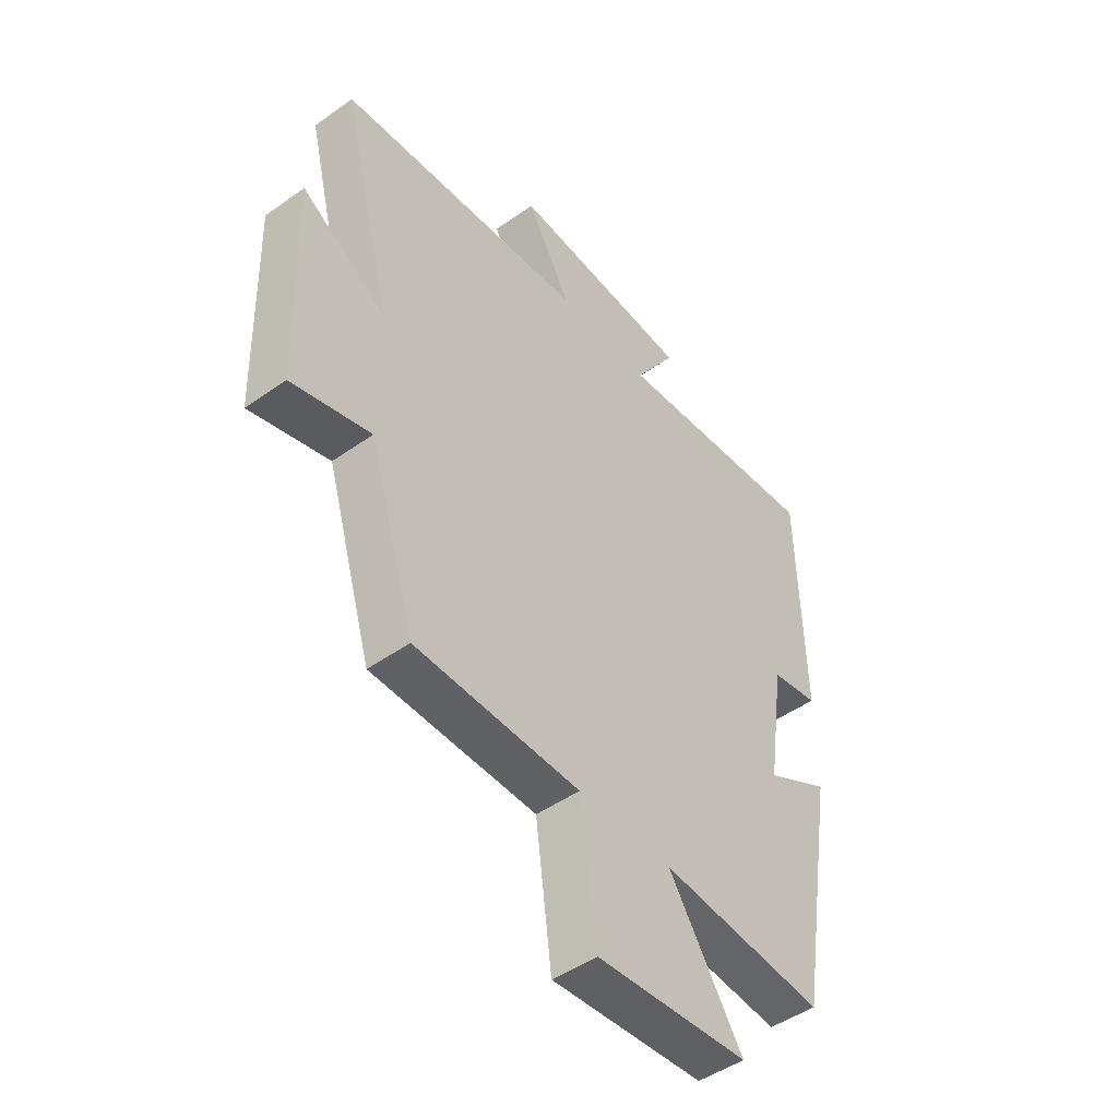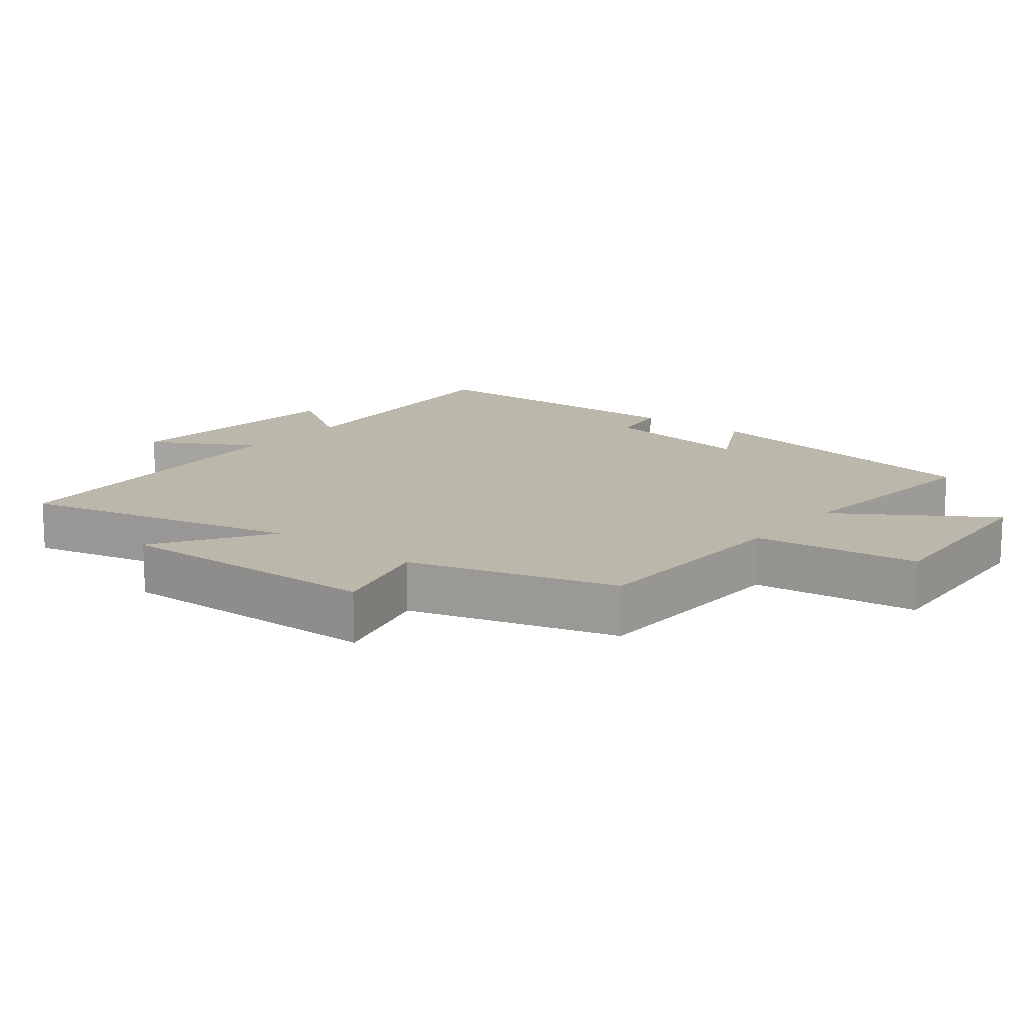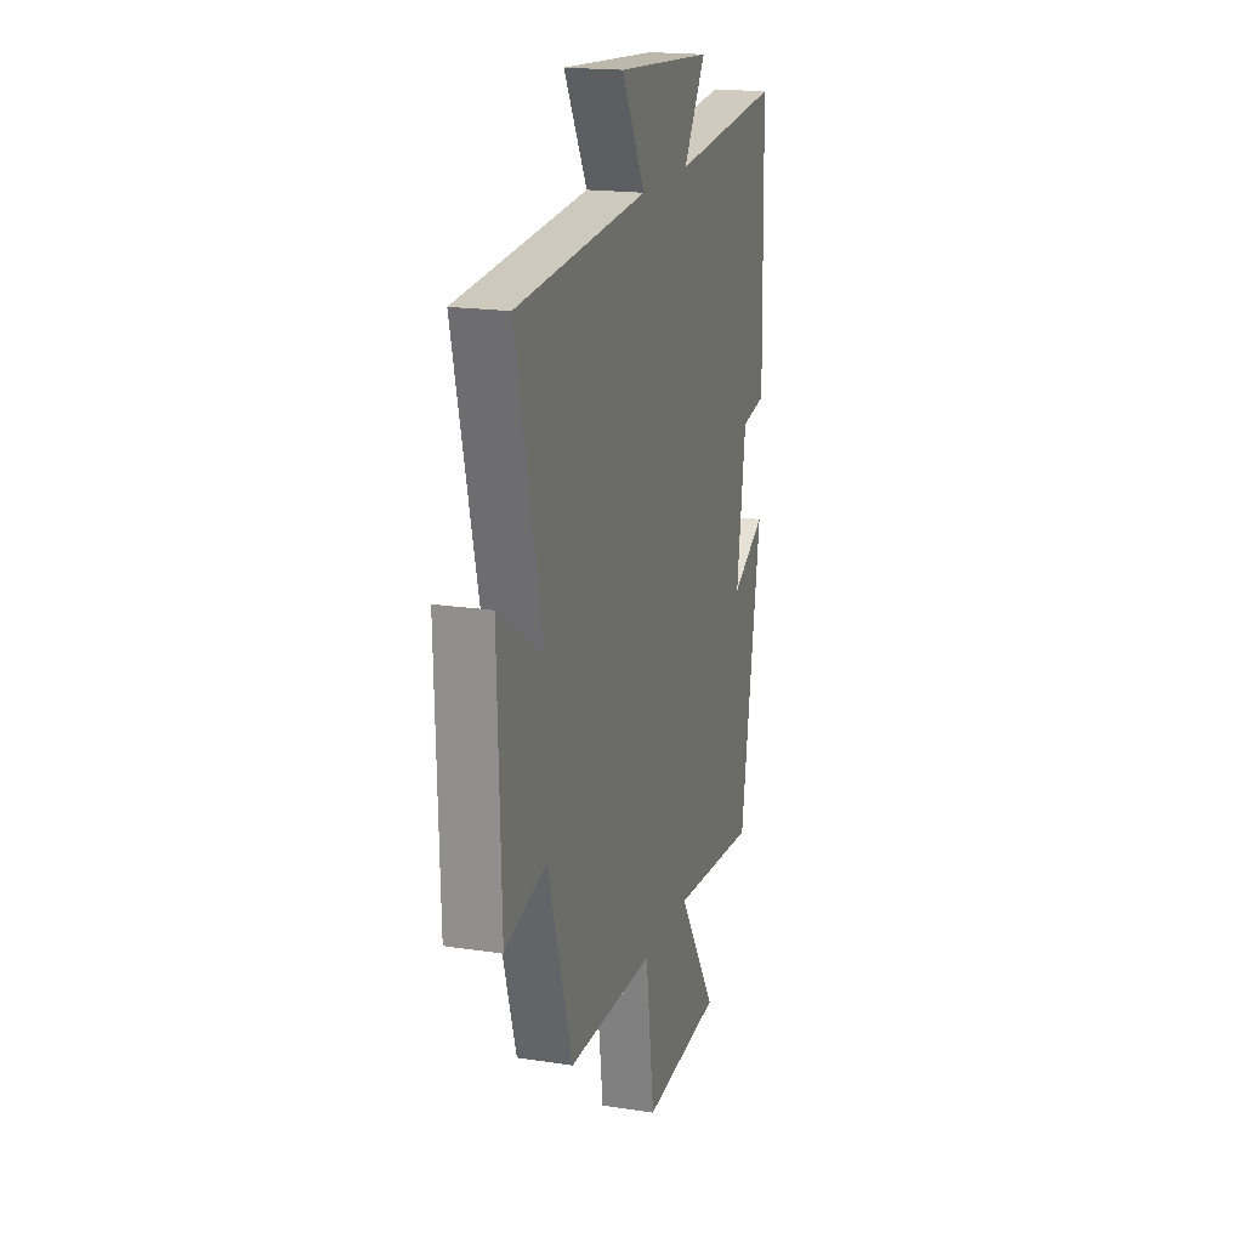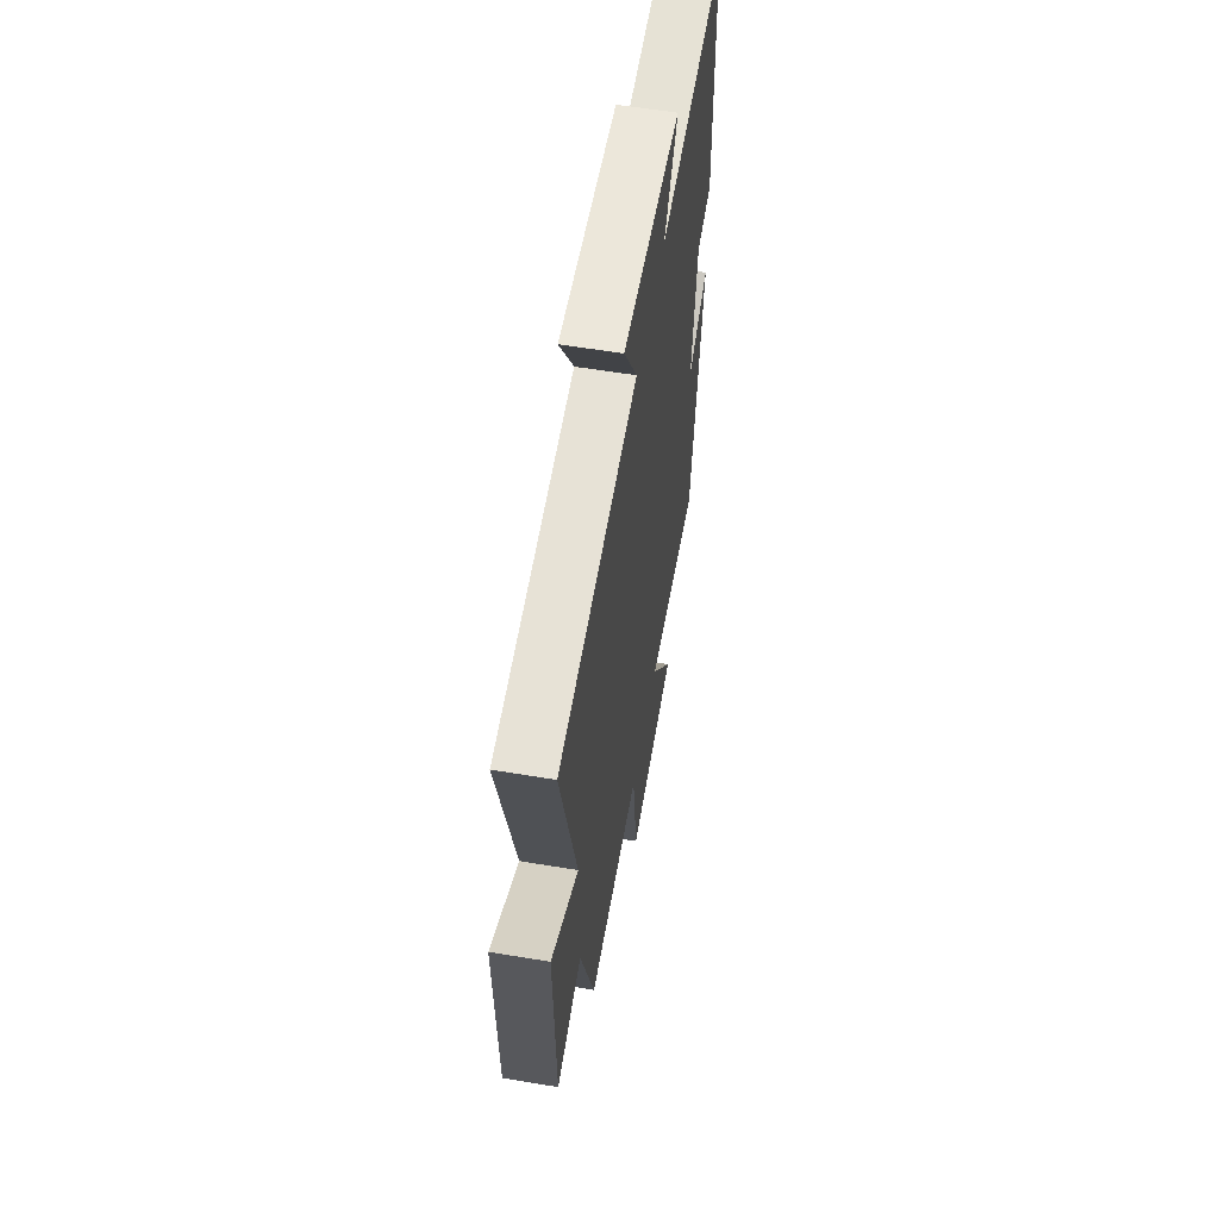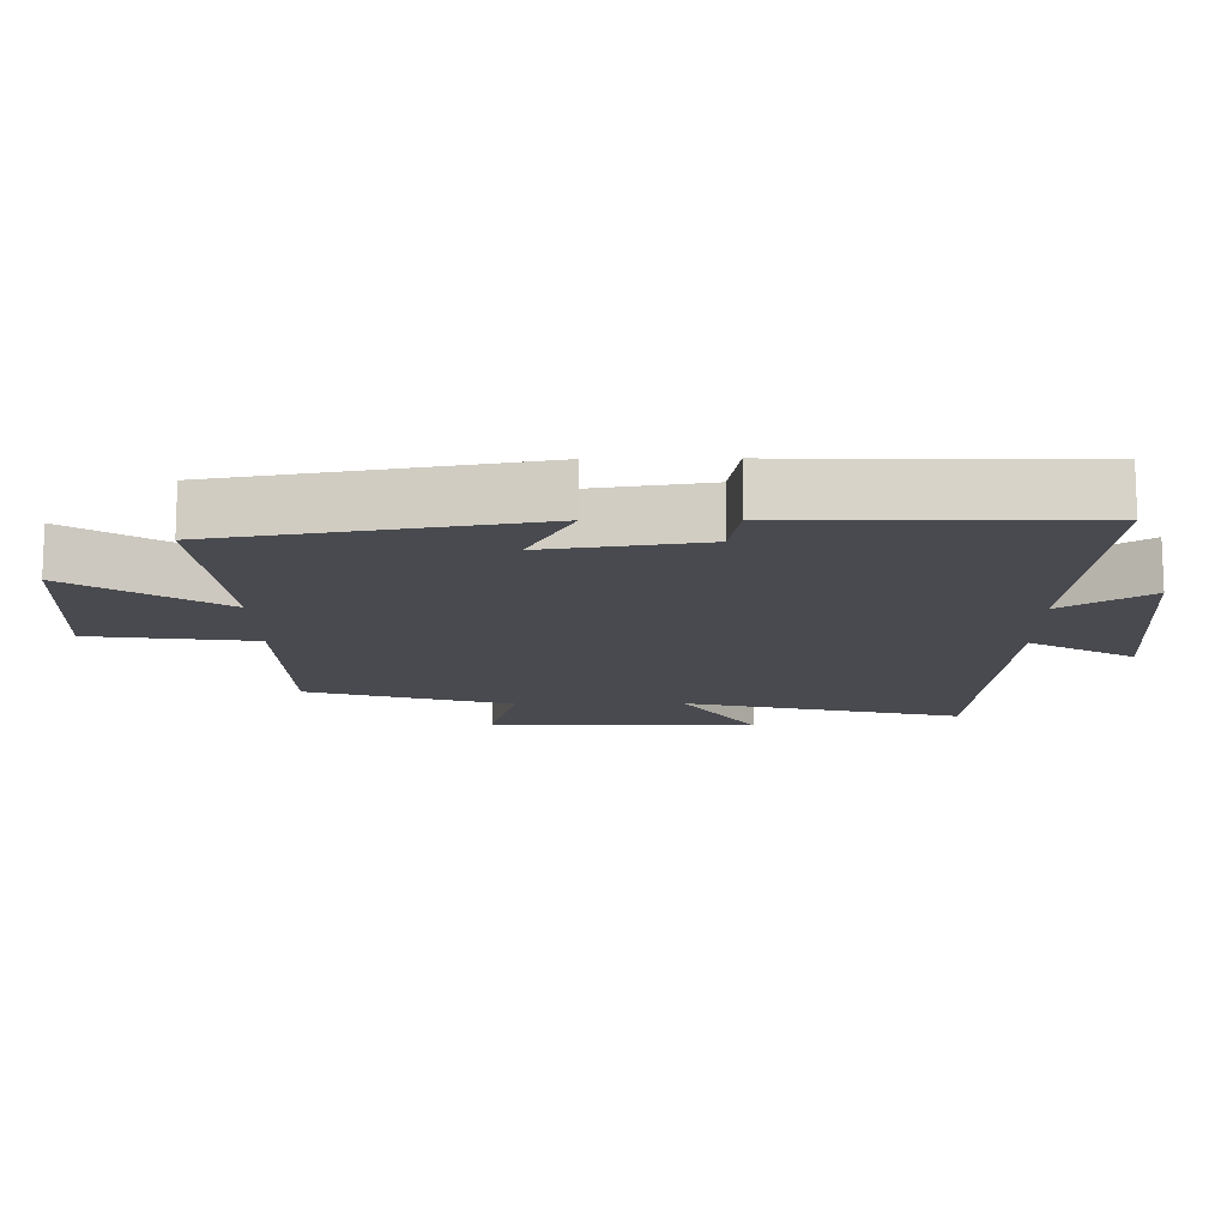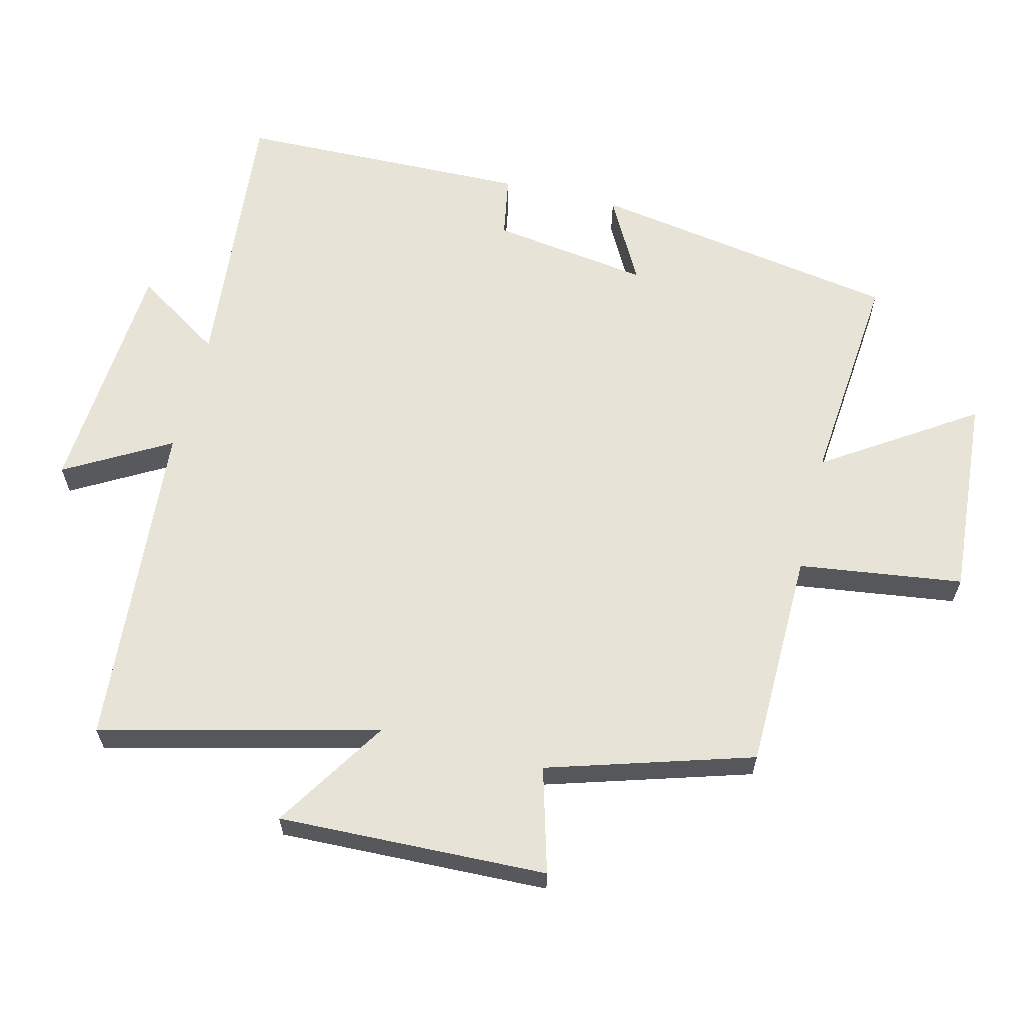
<metadata>
{"format":"obj","ext":"obj","renderer":"f3d","projection":"perspective","resolution":1024,"background":"white","views":[{"elev":-47.6,"azim":128.6,"up":"+Z"},{"elev":14.3,"azim":128.9,"up":"+Y"},{"elev":18.6,"azim":106.4,"up":"+Z"},{"elev":58.4,"azim":99.8,"up":"+Z"},{"elev":-13.5,"azim":-89.2,"up":"+Y"},{"elev":62.6,"azim":103.8,"up":"+Y"}]}
</metadata>
<code>
v 0.409 0.07 -0.494
v 0.086 0.07 -0.5
v 0.054 0.07 -0.742
v -0.244 0.07 -0.72
v -0.1 0.07 -0.5
v -0.423 0.07 -0.53
v -0.5 0.07 -0.074
v -0.373 0.07 -0.142
v -0.407 0.07 0.09
v -0.5 0.07 0.106
v -0.491 0.07 0.538
v -0.078 0.07 0.5
v -0.161 0.07 0.628
v 0.197 0.07 0.654
v 0.11 0.07 0.5
v 0.6 0.07 0.461
v 0.5 0.07 0.053
v 0.667 0.07 0.16
v 0.655 0.07 -0.236
v 0.5 0.07 -0.193
v 0.409 0 -0.494
v 0.086 0 -0.5
v 0.054 0 -0.742
v -0.244 0 -0.72
v -0.1 0 -0.5
v -0.423 0 -0.53
v -0.5 0 -0.074
v -0.373 0 -0.142
v -0.407 0 0.09
v -0.5 0 0.106
v -0.491 0 0.538
v -0.078 0 0.5
v -0.161 0 0.628
v 0.197 0 0.654
v 0.11 0 0.5
v 0.6 0 0.461
v 0.5 0 0.053
v 0.667 0 0.16
v 0.655 0 -0.236
v 0.5 0 -0.193
f 17 18 19 20
f 17 20 1 2
f 15 16 17 2
f 12 13 14 15
f 12 15 2 3
f 9 10 11 12
f 8 9 12
f 5 6 7 8
f 5 8 12
f 3 4 5
f 3 5 12
f 40 39 38 37
f 22 21 40 37
f 22 37 36 35
f 35 34 33 32
f 23 22 35 32
f 32 31 30 29
f 32 29 28
f 28 27 26 25
f 32 28 25
f 25 24 23
f 32 25 23
f 1 21 22 2
f 2 22 23 3
f 3 23 24 4
f 4 24 25 5
f 5 25 26 6
f 6 26 27 7
f 7 27 28 8
f 8 28 29 9
f 9 29 30 10
f 10 30 31 11
f 11 31 32 12
f 12 32 33 13
f 13 33 34 14
f 14 34 35 15
f 15 35 36 16
f 16 36 37 17
f 17 37 38 18
f 18 38 39 19
f 19 39 40 20
f 20 40 21 1

</code>
